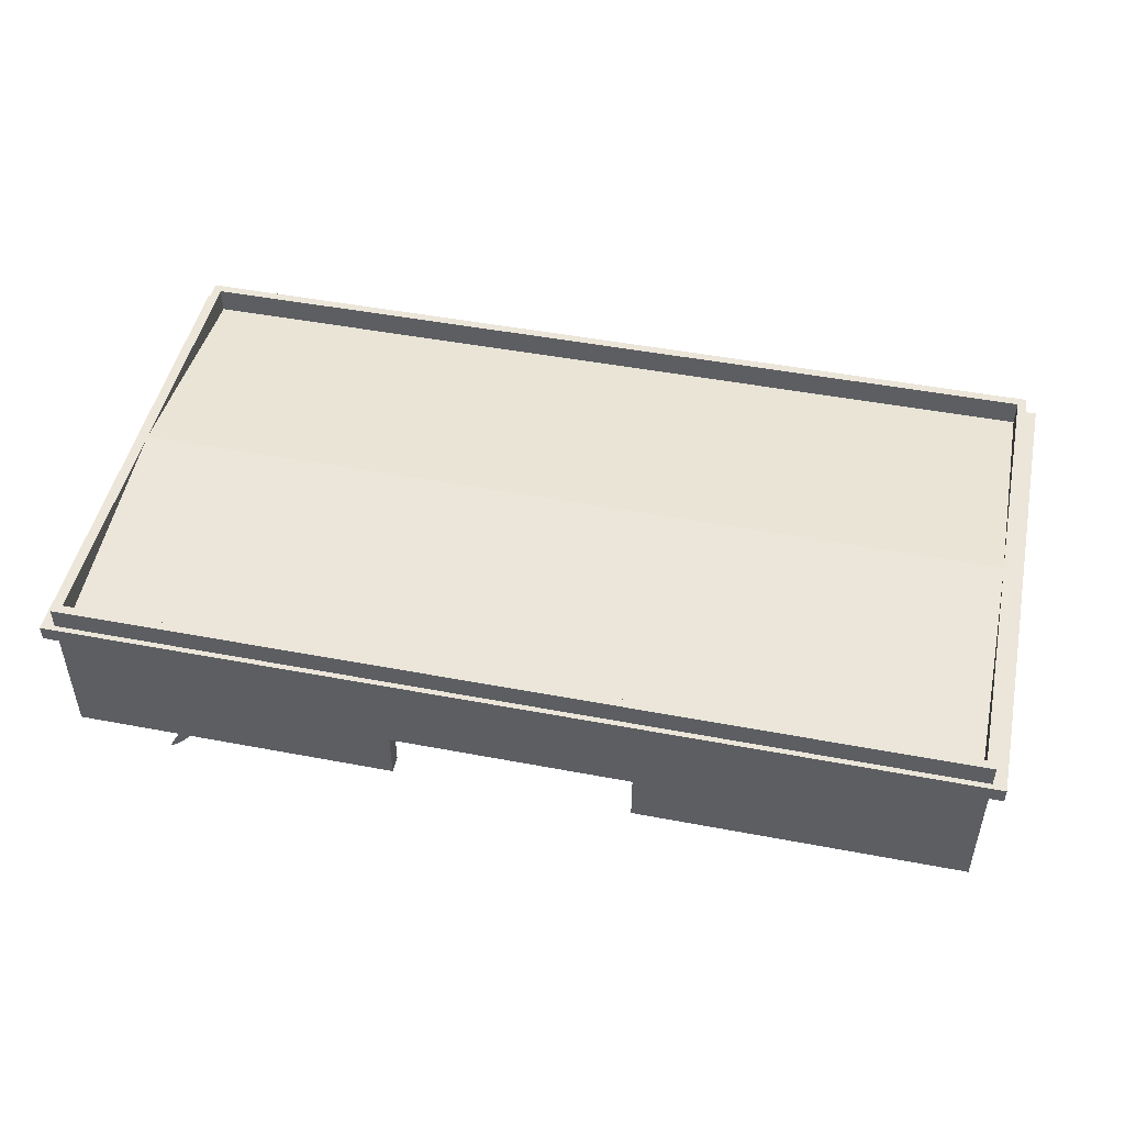
<metadata>
{"format":"obj","ext":"obj","renderer":"f3d","projection":"perspective","resolution":1024,"background":"white","views":[{"elev":48.0,"azim":-168.0,"up":"+Y"}]}
</metadata>
<code>
g spaceflight_01_top
v 28.51 2.47 -7.09
v 28.51 2.47 6.781
v 28.51 -1.328 6.781
v 28.51 -1.328 -7.09
v 29.65 2.47 -7.09
v 29.65 2.47 6.781
v 28.51 2.47 6.781
v 28.51 2.47 -7.09
v 29.65 -1.328 -7.09
v 29.65 -1.328 6.781
v 29.65 2.47 6.781
v 29.65 2.47 -7.09
v 29.65 -1.328 -7.09
v 29.65 2.47 -7.09
v 28.51 2.47 -7.09
v 28.51 -1.328 -7.09
v 29.65 -4.743 15.07
v 29.65 2.47 15.07
v 29.65 2.47 6.781
v 29.65 -4.743 6.781
v 29.65 -4.743 16.21
v 29.65 2.47 16.21
v 29.65 2.47 15.07
v 28.51 2.47 15.07
v 28.51 2.47 6.781
v 29.65 2.47 6.781
v 28.51 2.47 15.07
v 28.51 -4.743 15.07
v 28.51 -4.743 6.781
v 28.51 2.47 6.781
v -29.65 -4.743 -15.07
v -29.65 2.47 -15.07
v -29.65 2.47 -7.09
v -29.65 -4.743 -7.09
v -29.65 2.47 -15.07
v -28.51 2.47 -15.07
v -28.51 2.47 -7.09
v -29.65 2.47 -7.09
v -28.51 2.47 -15.07
v -28.51 -4.743 -15.07
v -28.51 -4.743 -7.09
v -28.51 2.47 -7.09
v -28.51 -4.743 -15.07
v -28.51 2.47 -15.07
v -29.65 2.47 -15.07
v -29.65 -4.743 -15.07
v 29.65 -4.743 -15.07
v 29.65 2.47 -15.07
v 28.51 2.47 -15.07
v 28.51 -4.743 -15.07
v 29.65 -4.743 15.07
v 29.65 2.47 15.07
v 7.974 2.47 15.07
v 7.974 -4.743 15.07
v 29.65 2.47 15.07
v 29.65 2.47 16.21
v 7.974 2.47 16.21
v 7.974 2.47 15.07
v 29.65 2.47 16.21
v 29.65 -4.743 16.21
v 7.974 -4.743 16.21
v 7.974 2.47 16.21
v -29.65 -4.743 15.07
v -29.65 2.47 15.07
v -29.65 2.47 16.21
v -29.65 -4.743 16.21
v -29.65 2.47 6.781
v -29.65 -4.743 6.781
v -7.974 2.47 15.07
v -29.65 2.47 15.07
v -29.65 -4.743 15.07
v -7.974 -4.743 15.07
v -7.974 2.47 16.21
v -29.65 2.47 16.21
v -29.65 2.47 15.07
v -7.974 2.47 15.07
v -7.974 -4.743 16.21
v -29.65 -4.743 16.21
v -29.65 2.47 16.21
v -7.974 2.47 16.21
v -28.51 2.47 6.781
v -28.51 2.47 15.07
v -29.65 2.47 15.07
v -29.65 2.47 6.781
v -28.51 -4.743 6.781
v -28.51 -4.743 15.07
v -28.51 2.47 15.07
v -28.51 2.47 6.781
v 29.65 2.47 -7.09
v 29.65 2.47 -15.07
v 29.65 -4.743 -15.07
v 29.65 -4.743 -7.09
v 28.51 2.47 -7.09
v 28.51 2.47 -15.07
v 29.65 2.47 -15.07
v 29.65 2.47 -7.09
v 28.51 -4.743 -7.09
v 28.51 -4.743 -15.07
v 28.51 2.47 -15.07
v 28.51 2.47 -7.09
v -7.974 -4.743 16.21
v -7.974 2.47 16.21
v -7.974 2.47 15.07
v -7.974 -4.743 15.07
v 7.974 2.47 16.21
v 7.974 -4.743 16.21
v 7.974 -4.743 15.07
v 7.974 2.47 15.07
v 29.65 -4.743 6.781
v 29.65 2.47 6.781
v 28.51 2.47 6.781
v 28.51 -4.743 6.781
v 29.65 2.47 -7.09
v 29.65 -4.743 -7.09
v 28.51 -4.743 -7.09
v 28.51 2.47 -7.09
v -29.65 2.47 6.781
v -29.65 -4.743 6.781
v -28.51 -4.743 6.781
v -28.51 2.47 6.781
v -29.65 -4.743 -7.09
v -29.65 2.47 -7.09
v -28.51 2.47 -7.09
v -28.51 -4.743 -7.09
v 7.974 2.47 15.07
v -7.974 2.47 15.07
v -7.974 -1.328 15.07
v 7.974 -1.328 15.07
v 7.974 2.47 16.21
v -7.974 2.47 16.21
v -7.974 2.47 15.07
v 7.974 2.47 15.07
v 7.974 -1.328 16.21
v -7.974 -1.328 16.21
v -7.974 2.47 16.21
v 7.974 2.47 16.21
v 7.974 -1.328 16.21
v 7.974 2.47 16.21
v 7.974 2.47 15.07
v 7.974 -1.328 15.07
v -29.65 2.47 -7.09
v -29.65 2.47 6.781
v -29.65 -1.328 6.781
v -29.65 -1.328 -7.09
v -28.51 2.47 -7.09
v -28.51 2.47 6.781
v -29.65 2.47 6.781
v -29.65 2.47 -7.09
v -28.51 -1.328 -7.09
v -28.51 -1.328 6.781
v -28.51 2.47 6.781
v -28.51 2.47 -7.09
v -28.51 -1.328 -7.09
v -28.51 2.47 -7.09
v -29.65 2.47 -7.09
v -29.65 -1.328 -7.09
v -29.07 4.457 15.63
v -29.07 6.178 2.289e-05
v 29.07 6.178 2.289e-05
v 29.07 4.457 15.63
v -29.07 6.178 2.289e-05
v -29.07 4.457 -15.63
v 29.07 4.457 -15.63
v 29.07 6.178 2.289e-05
v 29.65 2.47 15.63
v 29.65 6.178 15.63
v 29.65 6.178 -15.63
v 29.65 2.47 -15.63
v 29.65 6.178 -16.21
v 29.65 2.47 -16.21
v 29.65 6.178 15.63
v 29.07 6.178 15.63
v 29.07 6.178 -15.63
v 29.65 6.178 -15.63
v 29.07 6.178 15.63
v 29.07 2.47 15.63
v 29.07 2.47 -15.63
v 29.07 6.178 -15.63
v -29.65 2.47 16.21
v -29.65 6.178 16.21
v 29.65 6.178 16.21
v 29.65 2.47 16.21
v -29.65 6.178 16.21
v -29.65 6.178 15.63
v 29.65 6.178 15.63
v 29.65 6.178 16.21
v -29.65 6.178 15.63
v -29.65 2.47 15.63
v 29.65 2.47 15.63
v 29.65 6.178 15.63
v 29.65 2.47 16.21
v 29.65 6.178 16.21
v 29.65 6.178 15.63
v 29.65 2.47 15.63
v -29.65 2.47 15.63
v -29.65 6.178 15.63
v -29.65 6.178 16.21
v -29.65 2.47 16.21
v -29.65 2.47 -15.63
v -29.65 6.178 -15.63
v 29.65 6.178 -15.63
v 29.65 2.47 -15.63
v -29.65 6.178 -15.63
v -29.65 6.178 -16.21
v 29.65 6.178 -16.21
v 29.65 6.178 -15.63
v -29.65 6.178 -16.21
v -29.65 2.47 -16.21
v 29.65 2.47 -16.21
v 29.65 6.178 -16.21
v -29.65 2.47 -16.21
v -29.65 6.178 -16.21
v -29.65 6.178 -15.63
v -29.65 2.47 -15.63
v -29.07 2.47 15.63
v -29.07 6.178 15.63
v -29.07 6.178 -15.63
v -29.07 2.47 -15.63
v -29.07 6.178 15.63
v -29.65 6.178 15.63
v -29.65 6.178 -15.63
v -29.07 6.178 -15.63
v -29.65 6.178 15.63
v -29.65 2.47 15.63
v -29.65 2.47 -15.63
v -29.65 6.178 -15.63
v -30.52 4.713 -15.63
v -30.52 4.713 -16.57
v 30.52 4.713 -16.57
v 30.52 4.713 -15.63
v -30.52 4.713 -16.57
v -30.52 3.704 -16.57
v 30.52 3.704 -16.57
v 30.52 4.713 -16.57
v 30.52 3.704 -15.63
v 30.52 4.713 -15.63
v 30.52 4.713 -16.57
v 30.52 3.704 -16.57
v -30.52 3.704 -16.57
v -30.52 4.713 -16.57
v -30.52 4.713 -15.63
v -30.52 3.704 -15.63
v -30.52 3.704 15.63
v -30.52 4.713 15.63
v -29.07 4.713 15.63
v -29.07 3.704 15.63
v -30.52 4.713 15.63
v -30.52 4.713 -15.63
v -29.07 4.713 -15.63
v -29.07 4.713 15.63
v -30.52 4.713 -15.63
v -30.52 3.704 -15.63
v -29.07 3.704 -15.63
v -29.07 4.713 -15.63
v -30.52 3.704 -15.63
v -30.52 4.713 -15.63
v -30.52 4.713 15.63
v -30.52 3.704 15.63
v 29.07 3.704 15.63
v 29.07 4.713 15.63
v 30.52 4.713 15.63
v 30.52 3.704 15.63
v 29.07 4.713 15.63
v 29.07 4.713 -15.63
v 30.52 4.713 -15.63
v 30.52 4.713 15.63
v 29.07 4.713 -15.63
v 29.07 3.704 -15.63
v 30.52 3.704 -15.63
v 30.52 4.713 -15.63
v 30.52 3.704 15.63
v 30.52 4.713 15.63
v 30.52 4.713 -15.63
v 30.52 3.704 -15.63
v -30.52 3.704 16.57
v -30.52 4.713 16.57
v 30.52 4.713 16.57
v 30.52 3.704 16.57
v -30.52 4.713 16.57
v -30.52 4.713 15.63
v 30.52 4.713 15.63
v 30.52 4.713 16.57
v 30.52 3.704 16.57
v 30.52 4.713 16.57
v 30.52 4.713 15.63
v 30.52 3.704 15.63
v -30.52 3.704 15.63
v -30.52 4.713 15.63
v -30.52 4.713 16.57
v -30.52 3.704 16.57
v 7.974 2.47 -16.21
v -7.974 2.47 -16.21
v -7.974 -1.328 -16.21
v 7.974 -1.328 -16.21
v 7.974 -1.328 -15.07
v -7.974 -1.328 -15.07
v -7.974 2.47 -15.07
v 7.974 2.47 -15.07
v 7.974 -1.328 -15.07
v 7.974 2.47 -15.07
v 7.974 2.47 -16.21
v 7.974 -1.328 -16.21
v 7.974 -4.743 -15.07
v 7.974 2.47 -15.07
v 29.65 2.47 -15.07
v 29.65 -4.743 -15.07
v 7.974 2.47 -16.21
v 7.974 -4.743 -16.21
v 29.65 -4.743 -16.21
v 29.65 2.47 -16.21
v 29.65 -4.743 -15.07
v 29.65 2.47 -15.07
v 29.65 2.47 -16.21
v 29.65 -4.743 -16.21
v 7.974 -4.743 -16.21
v 7.974 2.47 -16.21
v 7.974 2.47 -15.07
v 7.974 -4.743 -15.07
v -29.65 -4.743 -15.07
v -29.65 2.47 -15.07
v -7.974 2.47 -15.07
v -7.974 -4.743 -15.07
v -29.65 2.47 -16.21
v -29.65 -4.743 -16.21
v -7.974 -4.743 -16.21
v -7.974 2.47 -16.21
v -7.974 -4.743 -15.07
v -7.974 2.47 -15.07
v -7.974 2.47 -16.21
v -7.974 -4.743 -16.21
v -29.65 -4.743 -16.21
v -29.65 2.47 -16.21
v -29.65 2.47 -15.07
v -29.65 -4.743 -15.07
v -10.99 -1.78 -16.28
v -8.621 -1.254 -16.28
v -10.99 -0.7278 -16.28
v -11.51 -1.254 -16.28
v -10.99 -0.7278 -16.28
v -11.51 1.639 -16.28
v -12.04 -0.7278 -16.28
v -11.51 -1.254 -16.28
v -12.04 -0.7278 -16.28
v -14.41 -1.254 -16.28
v -12.04 -1.78 -16.28
v -11.51 -1.254 -16.28
v -12.04 -1.78 -16.28
v -11.51 -4.147 -16.28
v -10.99 -1.78 -16.28
v -11.51 -1.254 -16.28
v -16.59 -1.327 -16.28
v -21.85 -1.598 -16.28
v -16.59 -1.869 -16.28
v -16.06 -1.598 -16.28
v -18.8 -0.2708 -16.28
v -24.06 -0.5418 -16.28
v -18.8 -0.8127 -16.28
v -18.27 -0.5418 -16.28
v -15.36 -3.413 -16.28
v -15.36 -3.765 -16.28
v -13.78 -3.765 -16.28
v -13.78 -3.413 -16.28
v -15.36 -2.783 -16.28
v -15.36 -3.136 -16.28
v -14.45 -3.136 -16.28
v -14.45 -2.783 -16.28
v -15.36 -2.154 -16.28
v -15.36 -2.506 -16.28
v -13.78 -2.506 -16.28
v -13.78 -2.154 -16.28
v -13.78 -2.506 -16.28
v -14.13 -2.506 -16.28
v -14.13 -3.413 -16.28
v -13.78 -3.413 -16.28
v -15.01 -3.136 -16.28
v -15.36 -3.136 -16.28
v -15.36 -3.413 -16.28
v -15.01 -3.413 -16.28
v -17.24 -3.765 -16.28
v -16.78 -3.765 -16.28
v -16.01 -3.136 -16.28
v -16.44 -3.136 -16.28
v -17.24 -2.783 -16.28
v -17.24 -3.136 -16.28
v -16.01 -3.136 -16.28
v -16.01 -2.783 -16.28
v -17.24 -2.154 -16.28
v -17.24 -2.506 -16.28
v -15.66 -2.506 -16.28
v -15.66 -2.154 -16.28
v -15.66 -2.506 -16.28
v -16.01 -2.506 -16.28
v -16.01 -3.765 -16.28
v -15.66 -3.765 -16.28
v -16.89 -2.506 -16.28
v -17.24 -2.506 -16.28
v -17.24 -2.783 -16.28
v -16.89 -2.783 -16.28
v -18.76 -2.783 -16.28
v -18.76 -3.136 -16.28
v -17.89 -3.136 -16.28
v -17.89 -2.783 -16.28
v -19.12 -2.154 -16.28
v -19.12 -2.506 -16.28
v -17.54 -2.506 -16.28
v -17.54 -2.154 -16.28
v -17.54 -2.506 -16.28
v -17.89 -2.506 -16.28
v -17.89 -3.765 -16.28
v -17.54 -3.765 -16.28
v -18.76 -2.506 -16.28
v -19.12 -2.506 -16.28
v -19.12 -3.765 -16.28
v -18.76 -3.765 -16.28
v -21 -3.413 -16.28
v -21 -3.765 -16.28
v -19.42 -3.765 -16.28
v -19.42 -3.413 -16.28
v -21 -2.154 -16.28
v -21 -2.506 -16.28
v -19.42 -2.506 -16.28
v -19.42 -2.154 -16.28
v -19.42 -2.506 -16.28
v -19.77 -2.506 -16.28
v -19.77 -3.413 -16.28
v -19.42 -3.413 -16.28
v -22.88 -3.413 -16.28
v -22.88 -3.765 -16.28
v -21.3 -3.765 -16.28
v -21.3 -3.413 -16.28
v -22.88 -2.783 -16.28
v -22.88 -3.136 -16.28
v -21.65 -3.136 -16.28
v -21.65 -2.783 -16.28
v -22.88 -2.154 -16.28
v -22.88 -2.506 -16.28
v -21.3 -2.506 -16.28
v -21.3 -2.154 -16.28
v -21.3 -2.506 -16.28
v -21.65 -2.506 -16.28
v -21.65 -3.413 -16.28
v -21.3 -3.413 -16.28
v -13.47 0.09344 -16.28
v -12.48 0.3142 -16.28
v -13.47 0.535 -16.28
v -13.69 0.3142 -16.28
v -13.47 0.535 -16.28
v -13.69 1.529 -16.28
v -13.91 0.535 -16.28
v -13.69 0.3142 -16.28
v -13.91 0.535 -16.28
v -14.91 0.3142 -16.28
v -13.91 0.09344 -16.28
v -13.69 0.3142 -16.28
v -13.91 0.09344 -16.28
v -13.69 -0.9002 -16.28
v -13.47 0.09344 -16.28
v -13.69 0.3142 -16.28
v -15.13 -1.017 -16.28
v -14.13 -0.7964 -16.28
v -15.13 -0.5756 -16.28
v -15.35 -0.7964 -16.28
v -15.13 -0.5756 -16.28
v -15.35 0.418 -16.28
v -15.57 -0.5756 -16.28
v -15.35 -0.7964 -16.28
v -15.57 -0.5756 -16.28
v -16.56 -0.7964 -16.28
v -15.57 -1.017 -16.28
v -15.35 -0.7964 -16.28
v -15.57 -1.017 -16.28
v -15.35 -2.011 -16.28
v -15.13 -1.017 -16.28
v -15.35 -0.7964 -16.28
v -16.8 -0.1679 -16.28
v -15.81 0.05288 -16.28
v -16.8 0.2737 -16.28
v -17.02 0.05288 -16.28
v -16.8 0.2737 -16.28
v -17.02 1.267 -16.28
v -17.24 0.2737 -16.28
v -17.02 0.05288 -16.28
v -17.24 0.2737 -16.28
v -18.24 0.05288 -16.28
v -17.24 -0.1679 -16.28
v -17.02 0.05288 -16.28
v -17.24 -0.1679 -16.28
v -17.02 -1.162 -16.28
v -16.8 -0.1679 -16.28
v -17.02 0.05288 -16.28
v 24.47 -0.7688 -16.26
v 23.22 -0.09311 -16.26
v 23.03 -0.5382 -16.26
v 24.16 -0.8672 -16.26
v 23.22 -0.09311 -16.26
v 21.92 0.6112 -16.26
v 21.73 0.1661 -16.26
v 23.03 -0.5382 -16.26
v 21.92 0.6112 -16.26
v 21.68 0.7548 -16.26
v 21.36 0.3902 -16.26
v 21.73 0.1661 -16.26
v 20.58 0.6556 -16.26
v 21.29 0.9977 -16.26
v 20.18 1.102 -16.26
v 20.94 1.21 -16.26
v 19.52 1.502 -16.26
v 20.52 1.467 -16.26
v 20.52 1.467 -16.26
v 20.03 2.047 -16.26
v 19.35 2.039 -16.26
v 19.52 1.502 -16.26
v 20.03 2.047 -16.26
v 20.06 2.237 -16.26
v 19.7 2.193 -16.26
v 19.35 2.039 -16.26
v 20.58 0.6556 -16.26
v 20.92 0.09107 -16.26
v 21.6 -0.08704 -16.26
v 21.36 0.3902 -16.26
v 20.92 0.09107 -16.26
v 21.4 -0.5932 -16.26
v 22.08 -0.7713 -16.26
v 21.6 -0.08704 -16.26
v 21.4 -0.5932 -16.26
v 21.55 -1.023 -16.26
v 22.67 -1.3 -16.26
v 22.08 -0.7713 -16.26
v 21.55 -1.023 -16.26
v 21.95 -1.7 -16.26
v 22.52 -1.636 -16.26
v 22.67 -1.3 -16.26
v 21.55 -1.023 -16.26
v 21.44 -1.078 -16.26
v 21.59 -1.403 -16.26
v 21.95 -1.7 -16.26
v 21.44 -1.078 -16.26
v 20.75 -0.8634 -16.26
v 20.89 -1.232 -16.26
v 21.59 -1.403 -16.26
v 20.75 -0.8634 -16.26
v 20.17 -0.5922 -16.26
v 20.06 -1.051 -16.26
v 20.89 -1.232 -16.26
v 20.17 -0.5922 -16.26
v 19.39 -0.4781 -16.26
v 19.14 -0.9074 -16.26
v 20.06 -1.051 -16.26
v 19.39 -0.4781 -16.26
v 18.48 -0.423 -16.26
v 18.43 -0.9349 -16.26
v 19.14 -0.9074 -16.26
v 18.48 -0.423 -16.26
v 18.24 -0.4396 -16.26
v 18.21 -0.8304 -16.26
v 18.43 -0.9349 -16.26
v 20.18 1.102 -16.26
v 19.76 1.096 -16.26
v 20.21 0.6448 -16.26
v 20.58 0.6556 -16.26
v 19.76 1.096 -16.26
v 19.27 1.205 -16.26
v 19.44 0.7695 -16.26
v 20.21 0.6448 -16.26
v 19.27 1.205 -16.26
v 18.43 1.411 -16.26
v 18.73 0.8238 -16.26
v 19.44 0.7695 -16.26
v 18.43 1.411 -16.26
v 17.83 1.59 -16.26
v 17.94 0.954 -16.26
v 18.73 0.8238 -16.26
v 17.83 1.59 -16.26
v 17.48 1.644 -16.26
v 17.45 0.9323 -16.26
v 17.94 0.954 -16.26
v 17.48 1.644 -16.26
v 17.21 1.492 -16.26
v 17.23 1.057 -16.26
v 17.45 0.9323 -16.26
v 18.73 0.8238 -16.26
v 18.78 0.7498 -16.26
v 19.52 0.4983 -16.26
v 19.44 0.7695 -16.26
v 18.78 0.7498 -16.26
v 19.02 0.1348 -16.26
v 19.76 0.05657 -16.26
v 19.52 0.4983 -16.26
v 19.02 0.1348 -16.26
v 19.39 -0.4024 -16.26
v 20.1 -0.4566 -16.26
v 19.76 0.05657 -16.26
v 19.39 -0.4024 -16.26
v 19.39 -0.4781 -16.26
v 20.17 -0.5922 -16.26
v 20.1 -0.4566 -16.26
v 20.1 -0.4566 -16.26
v 20.35 -0.5045 -16.26
v 20.09 -0.09097 -16.26
v 19.76 0.05657 -16.26
v 20.35 -0.5045 -16.26
v 20.76 -0.5045 -16.26
v 20.73 -0.3701 -16.26
v 20.09 -0.09097 -16.26
v 19.02 0.1348 -16.26
v 18.71 0.01763 -16.26
v 18.79 -0.215 -16.26
v 19.39 -0.4024 -16.26
v 19.76 0.05657 -16.26
v 20.06 0.08312 -16.26
v 19.83 0.5248 -16.26
v 19.52 0.4983 -16.26
v 20.06 0.08312 -16.26
v 20.42 0.1059 -16.26
v 20.23 0.4679 -16.26
v 19.83 0.5248 -16.26
v 20.42 0.1059 -16.26
v 20.52 0.1969 -16.26
v 20.48 0.3503 -16.26
v 20.23 0.4679 -16.26
v 18.78 0.7498 -16.26
v 18.54 0.7384 -16.26
v 18.78 0.2448 -16.26
v 19.02 0.1348 -16.26
v 18.54 0.7384 -16.26
v 18.26 0.7005 -16.26
v 18.32 0.3927 -16.26
v 18.78 0.2448 -16.26
v 24.57 -2.759 -16.26
v 24.69 -3.454 -16.26
v 25.06 -3.426 -16.26
v 25.12 -3.045 -16.26
v 22.16 -2.08 -16.26
v 21.06 -1.77 -16.26
v 21.46 -2.433 -16.26
v 22.45 -2.688 -16.26
v 23.27 -2.395 -16.26
v 23.46 -2.977 -16.26
v 24.57 -2.759 -16.26
v 24.69 -3.454 -16.26
v 21.06 -1.77 -16.26
v 20.24 -1.608 -16.26
v 20.43 -2.212 -16.26
v 21.46 -2.433 -16.26
v 20.24 -1.608 -16.26
v 19.17 -1.313 -16.26
v 19.27 -1.925 -16.26
v 20.43 -2.212 -16.26
v 19.17 -1.313 -16.26
v 18.71 -1.226 -16.26
v 18.8 -1.871 -16.26
v 19.27 -1.925 -16.26
v 17.94 -1.167 -16.26
v 17.59 -1.348 -16.26
v 17.75 -1.834 -16.26
v 18.15 -1.848 -16.26
v 18.71 -1.226 -16.26
v 18.8 -1.871 -16.26
v 20.43 -2.212 -16.26
v 20.89 -3.049 -16.26
v 21.96 -3.355 -16.26
v 21.46 -2.433 -16.26
v 20.89 -3.049 -16.26
v 21.46 -4.021 -16.26
v 22.47 -4.232 -16.26
v 21.96 -3.355 -16.26
v 21.46 -4.021 -16.26
v 22.14 -4.969 -16.26
v 23 -5.155 -16.26
v 22.47 -4.232 -16.26
v 22.14 -4.969 -16.26
v 23.04 -5.873 -16.26
v 23.53 -6.178 -16.26
v 23 -5.155 -16.26
v 21.06 -1.77 -16.26
v 20.97 -1.344 -16.26
v 20.4 -1.302 -16.26
v 20.24 -1.608 -16.26
v 18.55 2.181 -16.26
v 18 2.001 -16.26
v 17.95 1.833 -16.26
v 18.92 1.959 -16.26
v 18 1.683 -16.26
v 18.88 1.756 -16.26
v 18.51 1.486 -16.26
v 19.13 1.34 -16.26
f 3 2 1
f 4 3 1
f 7 6 5
f 8 7 5
f 11 10 9
f 12 11 9
f 15 14 13
f 16 15 13
f 19 18 17
f 20 19 17
f 17 18 21
f 18 22 21
f 25 24 23
f 26 25 23
f 29 28 27
f 30 29 27
f 33 32 31
f 34 33 31
f 37 36 35
f 38 37 35
f 41 40 39
f 42 41 39
f 45 44 43
f 46 45 43
f 49 48 47
f 50 49 47
f 53 52 51
f 54 53 51
f 57 56 55
f 58 57 55
f 61 60 59
f 62 61 59
f 65 64 63
f 66 65 63
f 63 64 67
f 68 63 67
f 71 70 69
f 72 71 69
f 75 74 73
f 76 75 73
f 79 78 77
f 80 79 77
f 83 82 81
f 84 83 81
f 87 86 85
f 88 87 85
f 91 90 89
f 92 91 89
f 95 94 93
f 96 95 93
f 99 98 97
f 100 99 97
f 103 102 101
f 104 103 101
f 107 106 105
f 108 107 105
f 111 110 109
f 112 111 109
f 115 114 113
f 116 115 113
f 119 118 117
f 120 119 117
f 123 122 121
f 124 123 121
f 127 126 125
f 128 127 125
f 131 130 129
f 132 131 129
f 135 134 133
f 136 135 133
f 139 138 137
f 140 139 137
f 143 142 141
f 144 143 141
f 147 146 145
f 148 147 145
f 151 150 149
f 152 151 149
f 155 154 153
f 156 155 153
f 159 158 157
f 160 159 157
f 163 162 161
f 164 163 161
f 167 166 165
f 168 167 165
f 169 167 168
f 170 169 168
f 173 172 171
f 174 173 171
f 177 176 175
f 178 177 175
f 181 180 179
f 182 181 179
f 185 184 183
f 186 185 183
f 189 188 187
f 190 189 187
f 193 192 191
f 194 193 191
f 197 196 195
f 198 197 195
f 201 200 199
f 202 201 199
f 205 204 203
f 206 205 203
f 209 208 207
f 210 209 207
f 213 212 211
f 214 213 211
f 217 216 215
f 218 217 215
f 221 220 219
f 222 221 219
f 225 224 223
f 226 225 223
f 229 228 227
f 230 229 227
f 233 232 231
f 234 233 231
f 237 236 235
f 238 237 235
f 241 240 239
f 242 241 239
f 245 244 243
f 246 245 243
f 249 248 247
f 250 249 247
f 253 252 251
f 254 253 251
f 257 256 255
f 258 257 255
f 261 260 259
f 262 261 259
f 265 264 263
f 266 265 263
f 269 268 267
f 270 269 267
f 273 272 271
f 274 273 271
f 277 276 275
f 278 277 275
f 281 280 279
f 282 281 279
f 285 284 283
f 286 285 283
f 289 288 287
f 290 289 287
f 293 292 291
f 294 293 291
f 297 296 295
f 298 297 295
f 301 300 299
f 302 301 299
f 305 304 303
f 306 305 303
f 309 308 307
f 310 309 307
f 313 312 311
f 314 313 311
f 317 316 315
f 318 317 315
f 321 320 319
f 322 321 319
f 325 324 323
f 326 325 323
f 329 328 327
f 330 329 327
f 333 332 331
f 334 333 331
f 337 336 335
f 338 337 335
f 341 340 339
f 342 341 339
f 345 344 343
f 346 345 343
f 349 348 347
f 350 349 347
f 353 352 351
f 354 353 351
f 357 356 355
f 358 357 355
f 361 360 359
f 362 361 359
f 365 364 363
f 366 365 363
f 369 368 367
f 370 369 367
f 373 372 371
f 374 373 371
f 377 376 375
f 378 377 375
f 381 380 379
f 382 381 379
f 385 384 383
f 386 385 383
f 389 388 387
f 390 389 387
f 393 392 391
f 394 393 391
f 397 396 395
f 398 397 395
f 401 400 399
f 402 401 399
f 405 404 403
f 406 405 403
f 409 408 407
f 410 409 407
f 413 412 411
f 414 413 411
f 417 416 415
f 418 417 415
f 421 420 419
f 422 421 419
f 425 424 423
f 426 425 423
f 429 428 427
f 430 429 427
f 433 432 431
f 434 433 431
f 437 436 435
f 438 437 435
f 441 440 439
f 442 441 439
f 445 444 443
f 446 445 443
f 449 448 447
f 450 449 447
f 453 452 451
f 454 453 451
f 457 456 455
f 458 457 455
f 461 460 459
f 462 461 459
f 465 464 463
f 466 465 463
f 469 468 467
f 470 469 467
f 473 472 471
f 474 473 471
f 477 476 475
f 478 477 475
f 481 480 479
f 482 481 479
f 485 484 483
f 486 485 483
f 489 488 487
f 490 489 487
f 493 492 491
f 494 493 491
f 497 496 495
f 498 497 495
f 501 500 499
f 502 501 499
f 501 503 500
f 503 504 500
f 503 505 504
f 505 506 504
f 505 507 506
f 507 508 506
f 511 510 509
f 512 511 509
f 515 514 513
f 516 515 513
f 519 518 517
f 520 519 517
f 523 522 521
f 524 523 521
f 527 526 525
f 528 527 525
f 531 530 529
f 532 531 529
f 535 534 533
f 536 535 533
f 539 538 537
f 540 539 537
f 543 542 541
f 544 543 541
f 547 546 545
f 548 547 545
f 551 550 549
f 552 551 549
f 555 554 553
f 556 555 553
f 559 558 557
f 560 559 557
f 563 562 561
f 564 563 561
f 567 566 565
f 568 567 565
f 571 570 569
f 572 571 569
f 575 574 573
f 576 575 573
f 579 578 577
f 580 579 577
f 583 582 581
f 584 583 581
f 587 586 585
f 588 587 585
f 591 590 589
f 592 591 589
f 595 594 593
f 596 595 593
f 599 598 597
f 600 599 597
f 603 602 601
f 604 603 601
f 607 606 605
f 608 607 605
f 611 610 609
f 612 611 609
f 615 614 613
f 616 615 613
f 619 618 617
f 620 619 617
f 623 622 621
f 624 623 621
f 627 626 625
f 628 627 625
f 631 630 629
f 632 631 629
f 635 634 633
f 636 635 633
f 636 633 637
f 638 636 637
f 638 637 639
f 640 638 639
f 643 642 641
f 644 643 641
f 647 646 645
f 648 647 645
f 651 650 649
f 652 651 649
f 655 654 653
f 656 655 653
f 656 653 657
f 658 656 657
f 661 660 659
f 662 661 659
f 665 664 663
f 666 665 663
f 669 668 667
f 670 669 667
f 673 672 671
f 674 673 671
f 677 676 675
f 678 677 675
f 681 680 679
f 682 681 679
f 683 681 682
f 684 683 682
f 685 683 684
f 686 685 684

</code>
